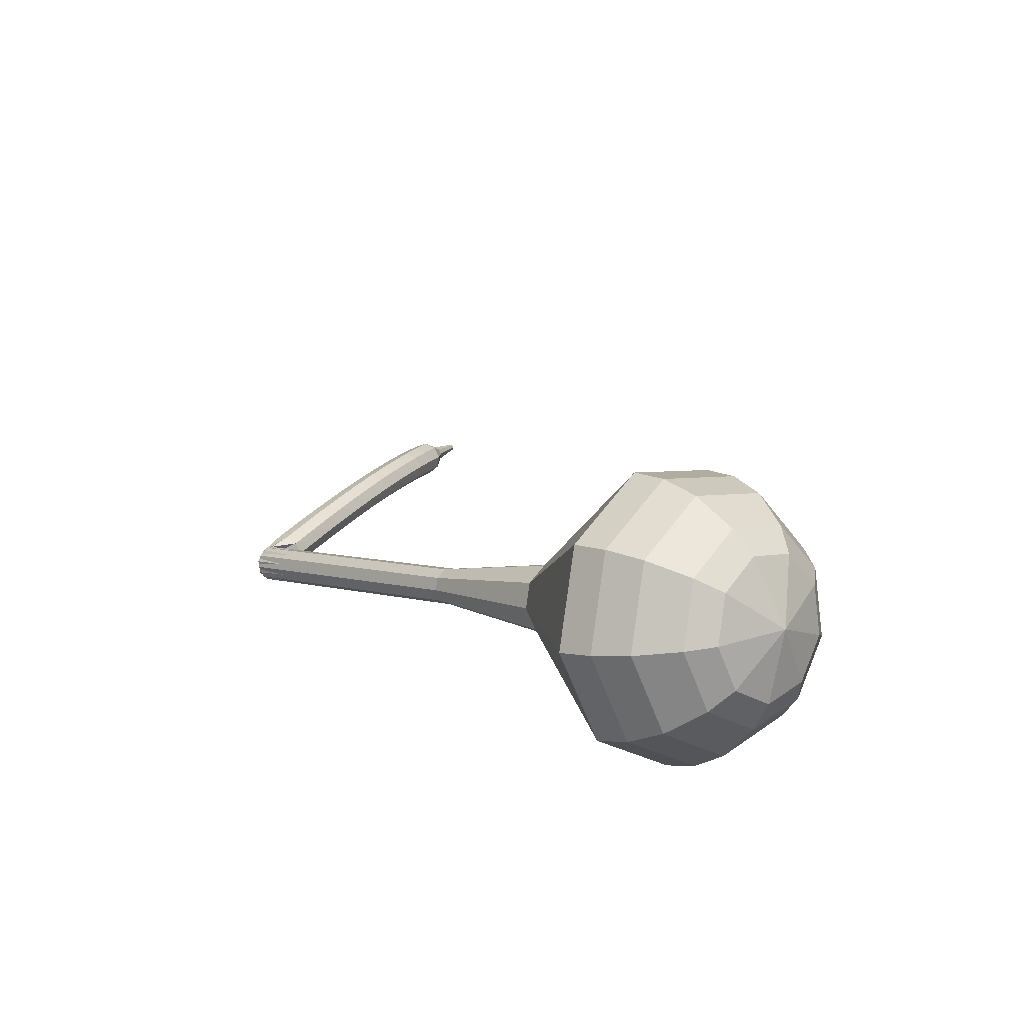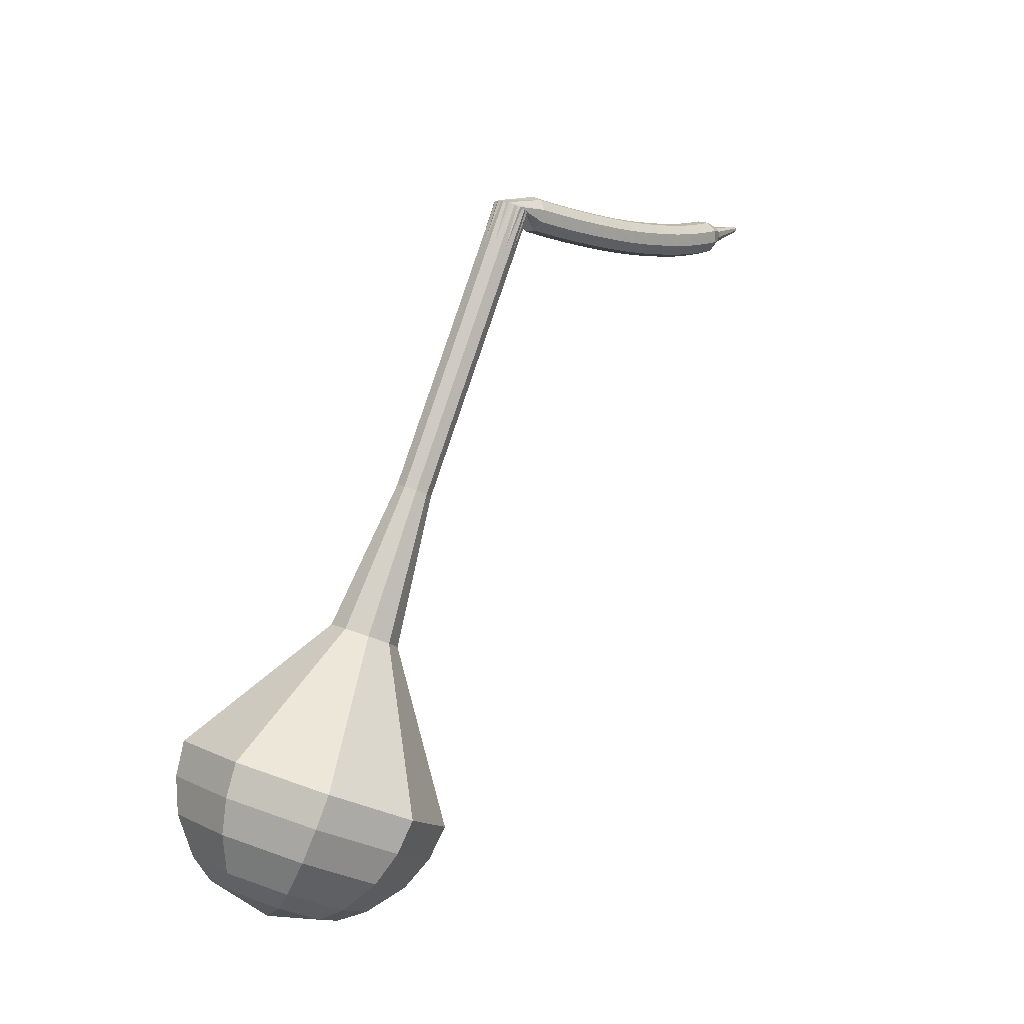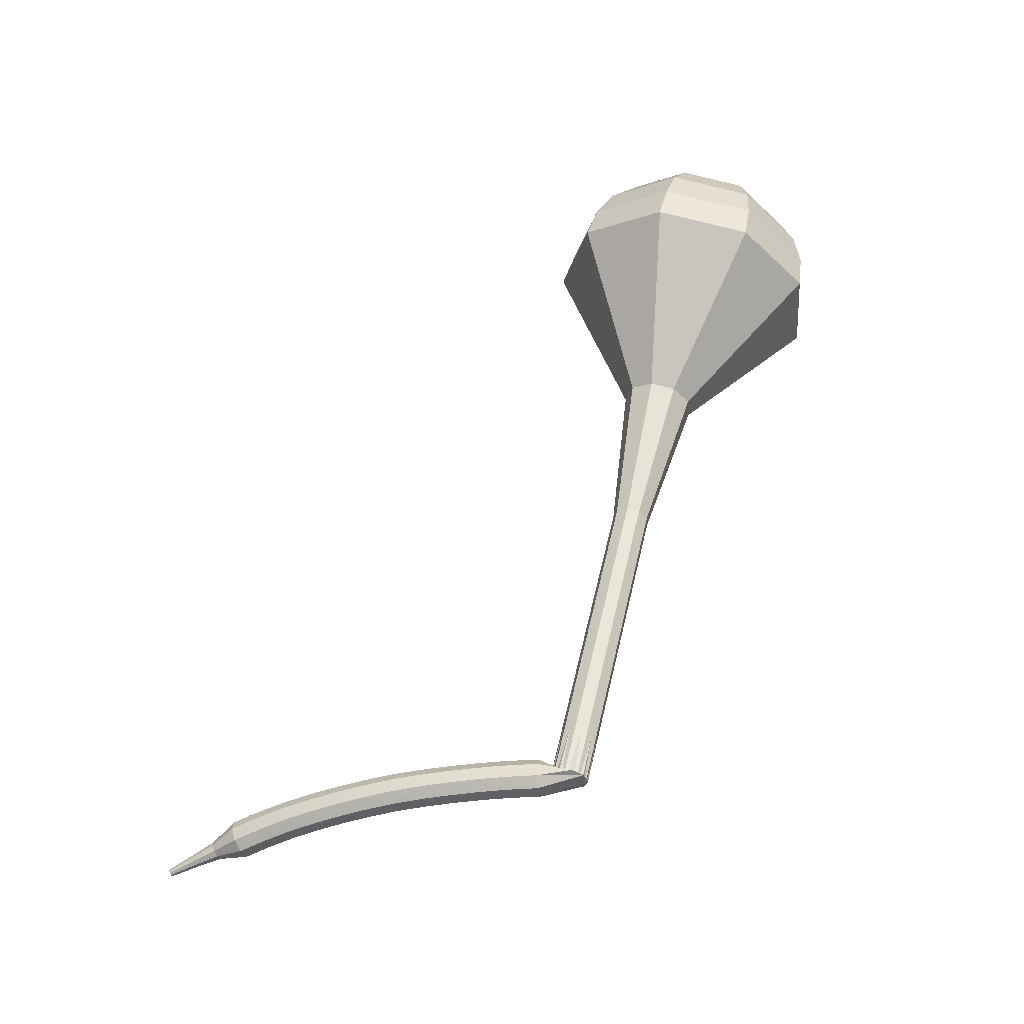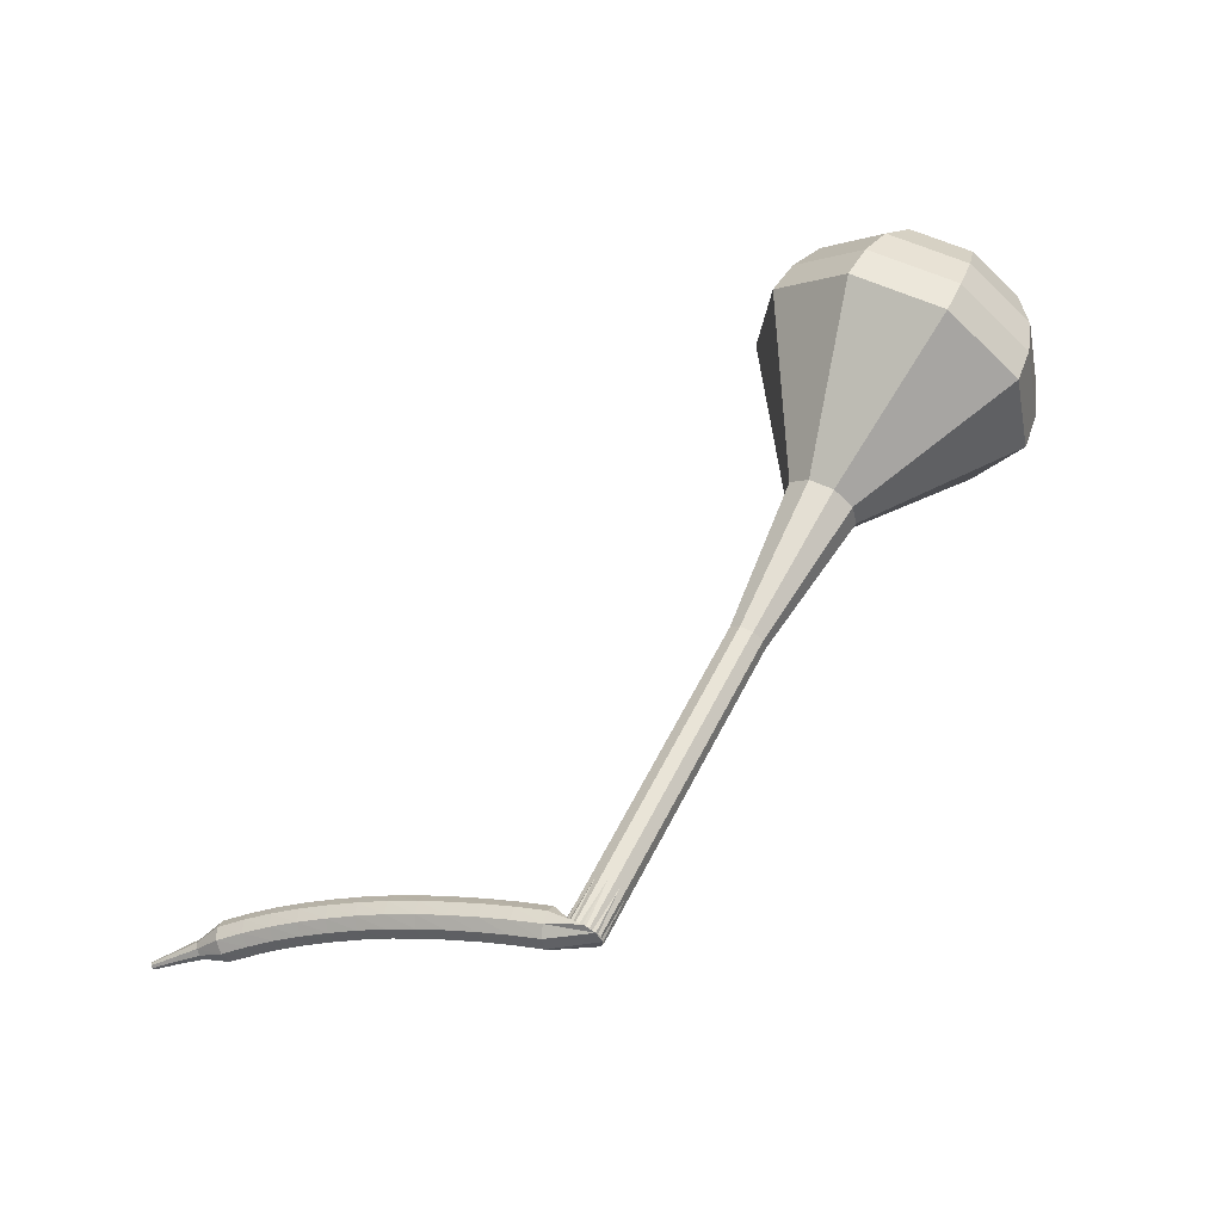
<metadata>
{"format":"obj","ext":"obj","renderer":"f3d","projection":"perspective","resolution":1024,"background":"white","views":[{"elev":41.8,"azim":91.0,"up":"+Y"},{"elev":38.2,"azim":153.7,"up":"+Z"},{"elev":28.8,"azim":-26.1,"up":"+Y"},{"elev":29.4,"azim":-10.0,"up":"+Y"}]}
</metadata>
<code>
g tube1
v 184.3 152.6 156.2
v 181.9 152.2 153.8
v 179.2 153.8 152.6
v 177.4 156.7 153
v 177.5 159.5 154.9
v 179.3 160.9 157.4
v 182 160.3 159.3
v 184.4 157.9 159.8
v 185.3 154.9 158.5
v 184.3 152.6 156.2
v 184 154.1 155.5
v 182.3 153.8 153.8
v 180.3 155 152.9
v 179 157.1 153.2
v 179 159.1 154.6
v 180.4 160.2 156.5
v 182.4 159.7 157.9
v 184.1 158 158.2
v 184.8 155.7 157.3
v 184 154.1 155.5
v 182.3 157.4 154.9
v 182.3 157.4 154.9
v 182.3 157.4 154.9
v 182.3 157.4 154.9
v 182.3 157.4 154.9
v 182.3 157.4 154.9
v 182.3 157.4 154.9
v 182.3 157.4 154.9
v 182.3 157.4 154.9
v 182.3 157.4 154.9
v 158 139.7 182.7
v 157.8 139.3 182.2
v 158 138.7 181.9
v 158.5 138.2 182
v 159 138 182.4
v 159.4 138.3 182.9
v 159.4 138.9 183.3
v 159 139.4 183.4
v 158.5 139.8 183.1
v 158 139.7 182.7
v 157.2 139.7 181.8
v 157.5 139.6 181.3
v 157.8 139 181
v 157.8 138.3 181.1
v 157.6 137.8 181.5
v 157.2 137.8 182.1
v 156.9 138.2 182.5
v 156.8 138.8 182.6
v 156.9 139.5 182.4
v 157.2 139.7 181.8
v 155.8 139.5 181
v 156.2 139.4 180.4
v 156.4 138.8 180.1
v 156.5 138.1 180.2
v 156.3 137.6 180.7
v 155.9 137.6 181.3
v 155.6 138 181.7
v 155.4 138.6 181.8
v 155.5 139.2 181.5
v 155.8 139.5 181
v 154.4 139.3 180.2
v 154.8 139.1 179.6
v 155.1 138.6 179.3
v 155.2 137.9 179.4
v 155 137.4 179.9
v 154.6 137.4 180.5
v 154.3 137.7 180.9
v 154.1 138.4 181
v 154.2 139 180.7
v 154.4 139.3 180.2
v 153.1 139 179.4
v 153.5 138.8 178.8
v 153.8 138.3 178.5
v 153.8 137.6 178.6
v 153.7 137.1 179.1
v 153.4 137.1 179.7
v 153 137.4 180.1
v 152.8 138.1 180.3
v 152.8 138.7 180
v 153.1 139 179.4
v 151.8 138.7 178.6
v 152.1 138.5 178.1
v 152.4 138 177.8
v 152.5 137.3 177.9
v 152.4 136.8 178.3
v 152.1 136.8 178.9
v 151.7 137.1 179.4
v 151.5 137.8 179.5
v 151.5 138.4 179.2
v 151.8 138.7 178.6
v 150.4 138.3 177.9
v 150.8 138.2 177.3
v 151.1 137.7 177
v 151.2 137 177.1
v 151.1 136.5 177.6
v 150.8 136.4 178.2
v 150.5 136.8 178.7
v 150.2 137.4 178.8
v 150.2 138 178.5
v 150.4 138.3 177.9
v 149.1 137.9 177.2
v 149.4 137.8 176.6
v 149.8 137.3 176.3
v 149.9 136.6 176.4
v 149.9 136.1 176.9
v 149.6 136 177.5
v 149.2 136.4 178
v 148.9 137 178.1
v 148.9 137.6 177.8
v 149.1 137.9 177.2
v 147.8 137.4 176.5
v 148.1 137.3 176
v 148.5 136.8 175.6
v 148.7 136.2 175.8
v 148.6 135.7 176.2
v 148.3 135.6 176.8
v 148 135.9 177.3
v 147.7 136.5 177.4
v 147.6 137.1 177.1
v 147.8 137.4 176.5
v 146.5 136.9 175.9
v 146.8 136.8 175.3
v 147.2 136.3 175
v 147.4 135.7 175.1
v 147.3 135.2 175.6
v 147.1 135.1 176.2
v 146.7 135.4 176.7
v 146.4 136 176.8
v 146.3 136.6 176.5
v 146.5 136.9 175.9
v 145.2 136.4 175.3
v 145.5 136.3 174.7
v 145.9 135.8 174.4
v 146.1 135.2 174.5
v 146.1 134.7 175
v 145.9 134.6 175.6
v 145.5 134.9 176.1
v 145.2 135.5 176.2
v 145.1 136.1 175.9
v 145.2 136.4 175.3
v 143.9 135.8 174.7
v 144.2 135.7 174.1
v 144.6 135.2 173.8
v 144.9 134.6 173.9
v 144.9 134.1 174.4
v 144.7 134 175
v 144.3 134.3 175.5
v 144 134.9 175.6
v 143.8 135.5 175.3
v 143.9 135.8 174.7
v 142.7 135.1 174.2
v 143 135 173.6
v 143.4 134.6 173.2
v 143.7 134 173.4
v 143.7 133.5 173.8
v 143.5 133.4 174.5
v 143.1 133.7 175
v 142.8 134.2 175.1
v 142.6 134.8 174.8
v 142.7 135.1 174.2
v 141.7 134 173.7
v 141.8 134 173.4
v 142 133.7 173.2
v 142.2 133.4 173.2
v 142.2 133.2 173.5
v 142.1 133.1 173.8
v 141.9 133.3 174.1
v 141.7 133.6 174.1
v 141.6 133.8 174
v 141.7 134 173.7
v 140.6 133.2 173.2
v 140.7 133.1 173
v 140.8 133 172.8
v 140.9 132.8 172.9
v 140.9 132.6 173
v 140.9 132.6 173.3
v 140.7 132.7 173.4
v 140.6 132.9 173.5
v 140.5 133.1 173.4
v 140.6 133.2 173.2
v 139.4 132.3 172.7
v 139.5 132.3 172.5
v 139.6 132.2 172.5
v 139.6 132.1 172.5
v 139.6 132 172.6
v 139.6 132 172.7
v 139.5 132.1 172.8
v 139.5 132.2 172.8
v 139.4 132.3 172.8
v 139.4 132.3 172.7
f 1 2 12
f 12 11 1
f 2 3 13
f 13 12 2
f 3 4 14
f 14 13 3
f 4 5 15
f 15 14 4
f 5 6 16
f 16 15 5
f 6 7 17
f 17 16 6
f 7 8 18
f 18 17 7
f 8 9 19
f 19 18 8
f 9 10 20
f 20 19 9
f 11 12 22
f 22 21 11
f 12 13 23
f 23 22 12
f 13 14 24
f 24 23 13
f 14 15 25
f 25 24 14
f 15 16 26
f 26 25 15
f 16 17 27
f 27 26 16
f 17 18 28
f 28 27 17
f 18 19 29
f 29 28 18
f 19 20 30
f 30 29 19
f 21 22 32
f 32 31 21
f 22 23 33
f 33 32 22
f 23 24 34
f 34 33 23
f 24 25 35
f 35 34 24
f 25 26 36
f 36 35 25
f 26 27 37
f 37 36 26
f 27 28 38
f 38 37 27
f 28 29 39
f 39 38 28
f 29 30 40
f 40 39 29
f 31 32 42
f 42 41 31
f 32 33 43
f 43 42 32
f 33 34 44
f 44 43 33
f 34 35 45
f 45 44 34
f 35 36 46
f 46 45 35
f 36 37 47
f 47 46 36
f 37 38 48
f 48 47 37
f 38 39 49
f 49 48 38
f 39 40 50
f 50 49 39
f 41 42 52
f 52 51 41
f 42 43 53
f 53 52 42
f 43 44 54
f 54 53 43
f 44 45 55
f 55 54 44
f 45 46 56
f 56 55 45
f 46 47 57
f 57 56 46
f 47 48 58
f 58 57 47
f 48 49 59
f 59 58 48
f 49 50 60
f 60 59 49
f 51 52 62
f 62 61 51
f 52 53 63
f 63 62 52
f 53 54 64
f 64 63 53
f 54 55 65
f 65 64 54
f 55 56 66
f 66 65 55
f 56 57 67
f 67 66 56
f 57 58 68
f 68 67 57
f 58 59 69
f 69 68 58
f 59 60 70
f 70 69 59
f 61 62 72
f 72 71 61
f 62 63 73
f 73 72 62
f 63 64 74
f 74 73 63
f 64 65 75
f 75 74 64
f 65 66 76
f 76 75 65
f 66 67 77
f 77 76 66
f 67 68 78
f 78 77 67
f 68 69 79
f 79 78 68
f 69 70 80
f 80 79 69
f 71 72 82
f 82 81 71
f 72 73 83
f 83 82 72
f 73 74 84
f 84 83 73
f 74 75 85
f 85 84 74
f 75 76 86
f 86 85 75
f 76 77 87
f 87 86 76
f 77 78 88
f 88 87 77
f 78 79 89
f 89 88 78
f 79 80 90
f 90 89 79
f 81 82 92
f 92 91 81
f 82 83 93
f 93 92 82
f 83 84 94
f 94 93 83
f 84 85 95
f 95 94 84
f 85 86 96
f 96 95 85
f 86 87 97
f 97 96 86
f 87 88 98
f 98 97 87
f 88 89 99
f 99 98 88
f 89 90 100
f 100 99 89
f 91 92 102
f 102 101 91
f 92 93 103
f 103 102 92
f 93 94 104
f 104 103 93
f 94 95 105
f 105 104 94
f 95 96 106
f 106 105 95
f 96 97 107
f 107 106 96
f 97 98 108
f 108 107 97
f 98 99 109
f 109 108 98
f 99 100 110
f 110 109 99
f 101 102 112
f 112 111 101
f 102 103 113
f 113 112 102
f 103 104 114
f 114 113 103
f 104 105 115
f 115 114 104
f 105 106 116
f 116 115 105
f 106 107 117
f 117 116 106
f 107 108 118
f 118 117 107
f 108 109 119
f 119 118 108
f 109 110 120
f 120 119 109
f 111 112 122
f 122 121 111
f 112 113 123
f 123 122 112
f 113 114 124
f 124 123 113
f 114 115 125
f 125 124 114
f 115 116 126
f 126 125 115
f 116 117 127
f 127 126 116
f 117 118 128
f 128 127 117
f 118 119 129
f 129 128 118
f 119 120 130
f 130 129 119
f 121 122 132
f 132 131 121
f 122 123 133
f 133 132 122
f 123 124 134
f 134 133 123
f 124 125 135
f 135 134 124
f 125 126 136
f 136 135 125
f 126 127 137
f 137 136 126
f 127 128 138
f 138 137 127
f 128 129 139
f 139 138 128
f 129 130 140
f 140 139 129
f 131 132 142
f 142 141 131
f 132 133 143
f 143 142 132
f 133 134 144
f 144 143 133
f 134 135 145
f 145 144 134
f 135 136 146
f 146 145 135
f 136 137 147
f 147 146 136
f 137 138 148
f 148 147 137
f 138 139 149
f 149 148 138
f 139 140 150
f 150 149 139
f 141 142 152
f 152 151 141
f 142 143 153
f 153 152 142
f 143 144 154
f 154 153 143
f 144 145 155
f 155 154 144
f 145 146 156
f 156 155 145
f 146 147 157
f 157 156 146
f 147 148 158
f 158 157 147
f 148 149 159
f 159 158 148
f 149 150 160
f 160 159 149
f 151 152 162
f 162 161 151
f 152 153 163
f 163 162 152
f 153 154 164
f 164 163 153
f 154 155 165
f 165 164 154
f 155 156 166
f 166 165 155
f 156 157 167
f 167 166 156
f 157 158 168
f 168 167 157
f 158 159 169
f 169 168 158
f 159 160 170
f 170 169 159
f 161 162 172
f 172 171 161
f 162 163 173
f 173 172 162
f 163 164 174
f 174 173 163
f 164 165 175
f 175 174 164
f 165 166 176
f 176 175 165
f 166 167 177
f 177 176 166
f 167 168 178
f 178 177 167
f 168 169 179
f 179 178 168
f 169 170 180
f 180 179 169
f 171 172 182
f 182 181 171
f 172 173 183
f 183 182 172
f 173 174 184
f 184 183 173
f 174 175 185
f 185 184 174
f 175 176 186
f 186 185 175
f 176 177 187
f 187 186 176
f 177 178 188
f 188 187 177
f 178 179 189
f 189 188 178
f 179 180 190
f 190 189 179
v 159.2 138.1 182.7
v 158.8 138 182.2
v 158.2 138.4 181.9
v 157.9 139 182
v 157.9 139.5 182.4
v 158.2 139.8 182.9
v 158.8 139.7 183.3
v 159.3 139.2 183.4
v 159.4 138.6 183.1
v 159.2 138.1 182.7
v 161.7 140 179.8
v 161.2 139.9 179.3
v 160.6 140.3 179.1
v 160.3 140.8 179.2
v 160.3 141.4 179.6
v 160.7 141.7 180.1
v 161.2 141.6 180.5
v 161.7 141.1 180.5
v 161.9 140.5 180.3
v 161.7 140 179.8
v 164.1 141.9 177
v 163.6 141.8 176.5
v 163.1 142.1 176.3
v 162.7 142.7 176.4
v 162.7 143.3 176.7
v 163.1 143.6 177.2
v 163.6 143.4 177.6
v 164.1 143 177.7
v 164.3 142.4 177.5
v 164.1 141.9 177
v 166.5 143.8 174.2
v 166 143.7 173.7
v 165.5 144 173.4
v 165.1 144.6 173.5
v 165.1 145.2 173.9
v 165.5 145.5 174.4
v 166.1 145.3 174.8
v 166.5 144.8 174.9
v 166.7 144.2 174.6
v 166.5 143.8 174.2
v 168.9 145.7 171.3
v 168.4 145.6 170.9
v 167.9 145.9 170.6
v 167.5 146.5 170.7
v 167.6 147.1 171.1
v 167.9 147.3 171.6
v 168.5 147.2 172
v 168.9 146.7 172
v 169.1 146.1 171.8
v 168.9 145.7 171.3
v 174.3 148.7 165.7
v 173.4 148.5 164.7
v 172.3 149.2 164.3
v 171.7 150.3 164.4
v 171.7 151.4 165.2
v 172.4 151.9 166.1
v 173.5 151.7 166.9
v 174.4 150.8 167.1
v 174.7 149.6 166.6
v 174.3 148.7 165.7
v 182.6 148.1 160
v 179 147.5 156.5
v 174.8 149.9 154.6
v 172.2 154.3 155.2
v 172.3 158.5 158.1
v 175 160.6 161.9
v 179.2 159.7 164.8
v 182.8 156.1 165.4
v 184.1 151.5 163.5
v 182.6 148.1 160
v 183.5 149.1 158.7
v 180 148.5 155.3
v 176 150.9 153.5
v 173.5 155.1 154.1
v 173.6 159.2 156.9
v 176.2 161.3 160.6
v 180.2 160.3 163.4
v 183.7 156.8 164
v 185 152.4 162.2
v 183.5 149.1 158.7
v 184.2 150.6 157.5
v 181 150 154.4
v 177.4 152.1 152.8
v 175.2 155.9 153.3
v 175.2 159.6 155.8
v 177.6 161.4 159.1
v 181.2 160.6 161.6
v 184.3 157.5 162.2
v 185.5 153.5 160.5
v 184.2 150.6 157.5
v 184.3 152.6 156.2
v 181.9 152.2 153.8
v 179.2 153.8 152.6
v 177.4 156.7 153
v 177.5 159.5 154.9
v 179.3 160.9 157.4
v 182 160.3 159.3
v 184.4 157.9 159.8
v 185.3 154.9 158.5
v 184.3 152.6 156.2
v 184 154.1 155.5
v 182.3 153.8 153.8
v 180.3 155 152.9
v 179 157.1 153.2
v 179 159.1 154.6
v 180.4 160.2 156.5
v 182.4 159.7 157.9
v 184.1 158 158.2
v 184.8 155.7 157.3
v 184 154.1 155.5
v 182.3 157.4 154.9
v 182.3 157.4 154.9
v 182.3 157.4 154.9
v 182.3 157.4 154.9
v 182.3 157.4 154.9
v 182.3 157.4 154.9
v 182.3 157.4 154.9
v 182.3 157.4 154.9
v 182.3 157.4 154.9
v 182.3 157.4 154.9
f 191 192 202
f 202 201 191
f 192 193 203
f 203 202 192
f 193 194 204
f 204 203 193
f 194 195 205
f 205 204 194
f 195 196 206
f 206 205 195
f 196 197 207
f 207 206 196
f 197 198 208
f 208 207 197
f 198 199 209
f 209 208 198
f 199 200 210
f 210 209 199
f 201 202 212
f 212 211 201
f 202 203 213
f 213 212 202
f 203 204 214
f 214 213 203
f 204 205 215
f 215 214 204
f 205 206 216
f 216 215 205
f 206 207 217
f 217 216 206
f 207 208 218
f 218 217 207
f 208 209 219
f 219 218 208
f 209 210 220
f 220 219 209
f 211 212 222
f 222 221 211
f 212 213 223
f 223 222 212
f 213 214 224
f 224 223 213
f 214 215 225
f 225 224 214
f 215 216 226
f 226 225 215
f 216 217 227
f 227 226 216
f 217 218 228
f 228 227 217
f 218 219 229
f 229 228 218
f 219 220 230
f 230 229 219
f 221 222 232
f 232 231 221
f 222 223 233
f 233 232 222
f 223 224 234
f 234 233 223
f 224 225 235
f 235 234 224
f 225 226 236
f 236 235 225
f 226 227 237
f 237 236 226
f 227 228 238
f 238 237 227
f 228 229 239
f 239 238 228
f 229 230 240
f 240 239 229
f 231 232 242
f 242 241 231
f 232 233 243
f 243 242 232
f 233 234 244
f 244 243 233
f 234 235 245
f 245 244 234
f 235 236 246
f 246 245 235
f 236 237 247
f 247 246 236
f 237 238 248
f 248 247 237
f 238 239 249
f 249 248 238
f 239 240 250
f 250 249 239
f 241 242 252
f 252 251 241
f 242 243 253
f 253 252 242
f 243 244 254
f 254 253 243
f 244 245 255
f 255 254 244
f 245 246 256
f 256 255 245
f 246 247 257
f 257 256 246
f 247 248 258
f 258 257 247
f 248 249 259
f 259 258 248
f 249 250 260
f 260 259 249
f 251 252 262
f 262 261 251
f 252 253 263
f 263 262 252
f 253 254 264
f 264 263 253
f 254 255 265
f 265 264 254
f 255 256 266
f 266 265 255
f 256 257 267
f 267 266 256
f 257 258 268
f 268 267 257
f 258 259 269
f 269 268 258
f 259 260 270
f 270 269 259
f 261 262 272
f 272 271 261
f 262 263 273
f 273 272 262
f 263 264 274
f 274 273 263
f 264 265 275
f 275 274 264
f 265 266 276
f 276 275 265
f 266 267 277
f 277 276 266
f 267 268 278
f 278 277 267
f 268 269 279
f 279 278 268
f 269 270 280
f 280 279 269
f 271 272 282
f 282 281 271
f 272 273 283
f 283 282 272
f 273 274 284
f 284 283 273
f 274 275 285
f 285 284 274
f 275 276 286
f 286 285 275
f 276 277 287
f 287 286 276
f 277 278 288
f 288 287 277
f 278 279 289
f 289 288 278
f 279 280 290
f 290 289 279
f 281 282 292
f 292 291 281
f 282 283 293
f 293 292 282
f 283 284 294
f 294 293 283
f 284 285 295
f 295 294 284
f 285 286 296
f 296 295 285
f 286 287 297
f 297 296 286
f 287 288 298
f 298 297 287
f 288 289 299
f 299 298 288
f 289 290 300
f 300 299 289
f 291 292 302
f 302 301 291
f 292 293 303
f 303 302 292
f 293 294 304
f 304 303 293
f 294 295 305
f 305 304 294
f 295 296 306
f 306 305 295
f 296 297 307
f 307 306 296
f 297 298 308
f 308 307 297
f 298 299 309
f 309 308 298
f 299 300 310
f 310 309 299
g

</code>
